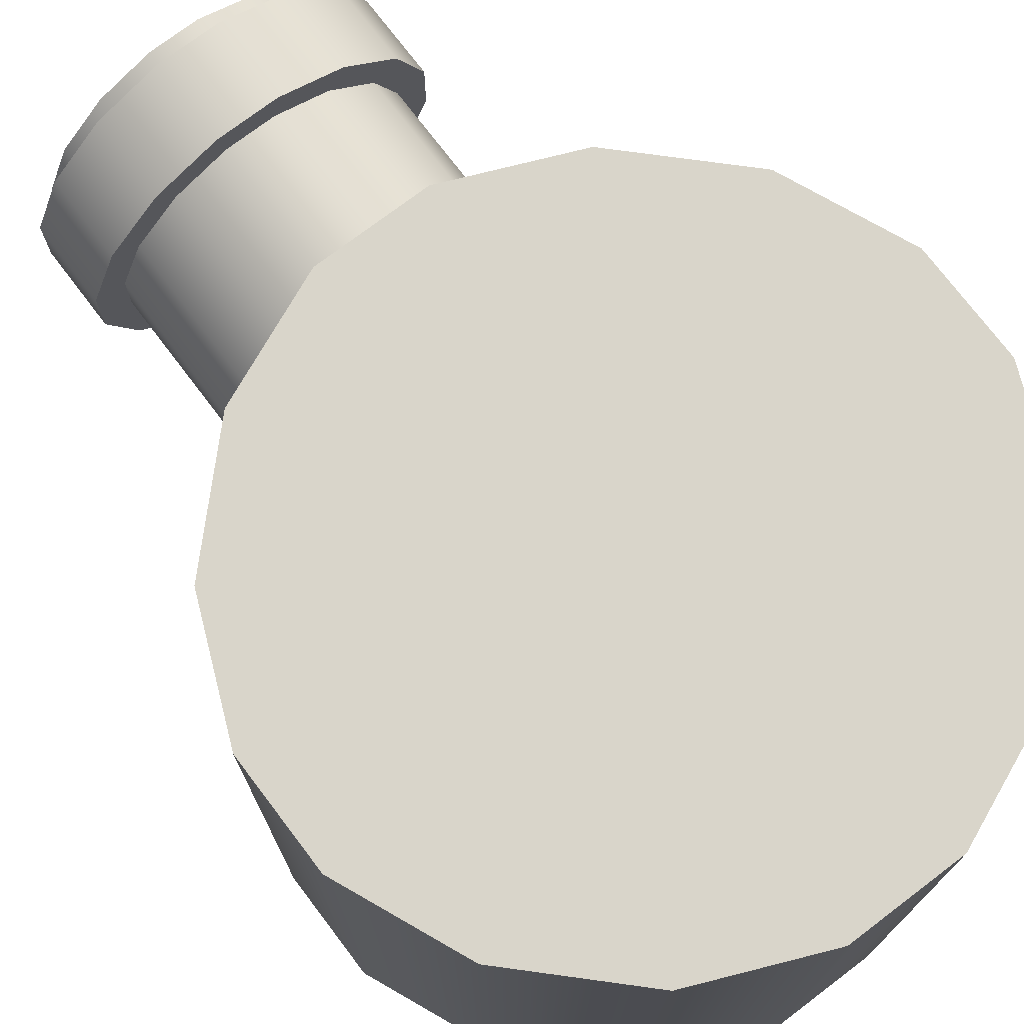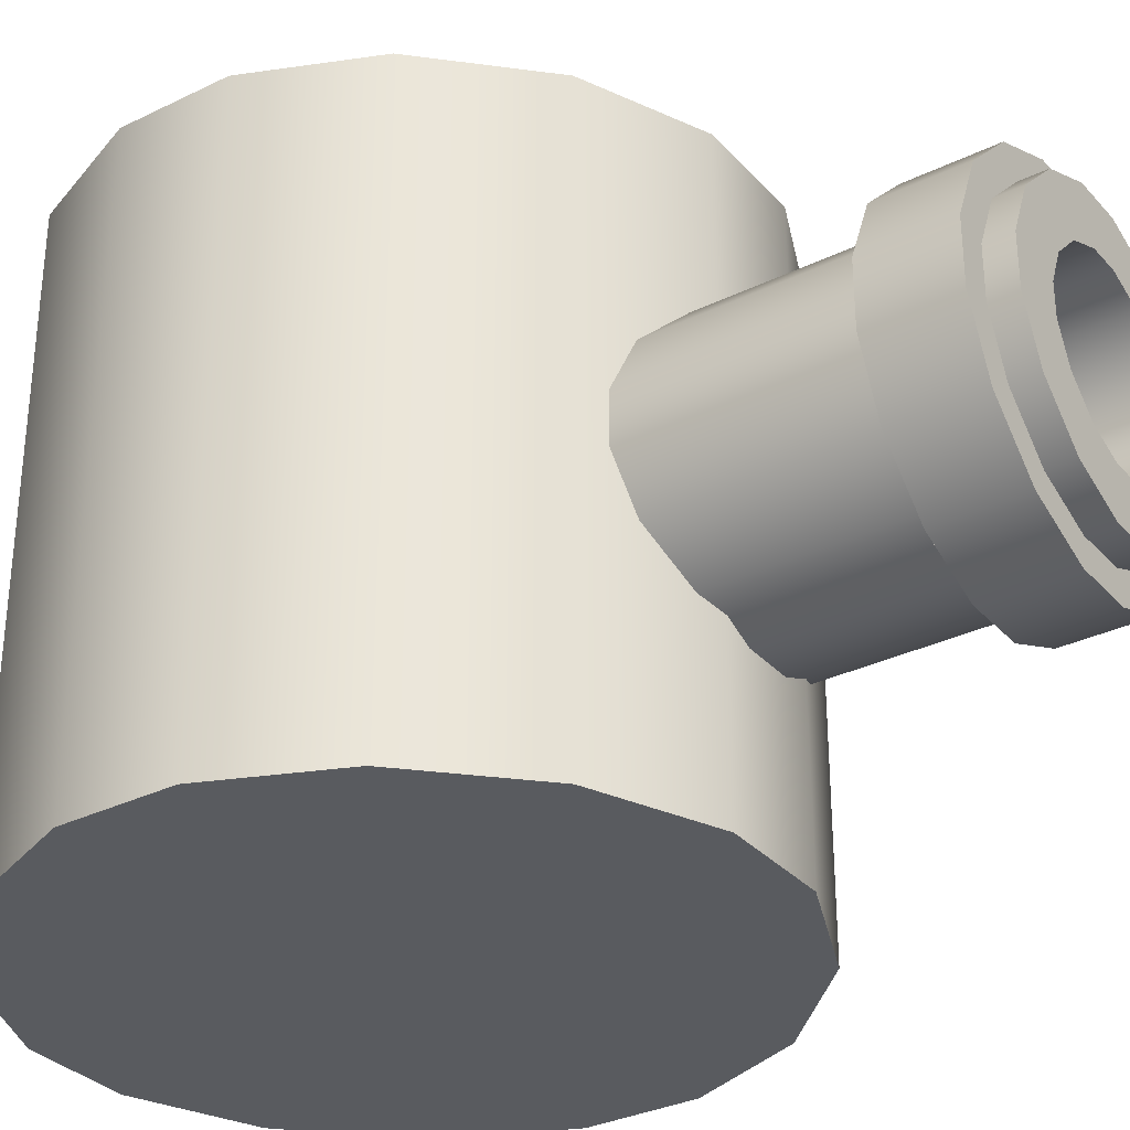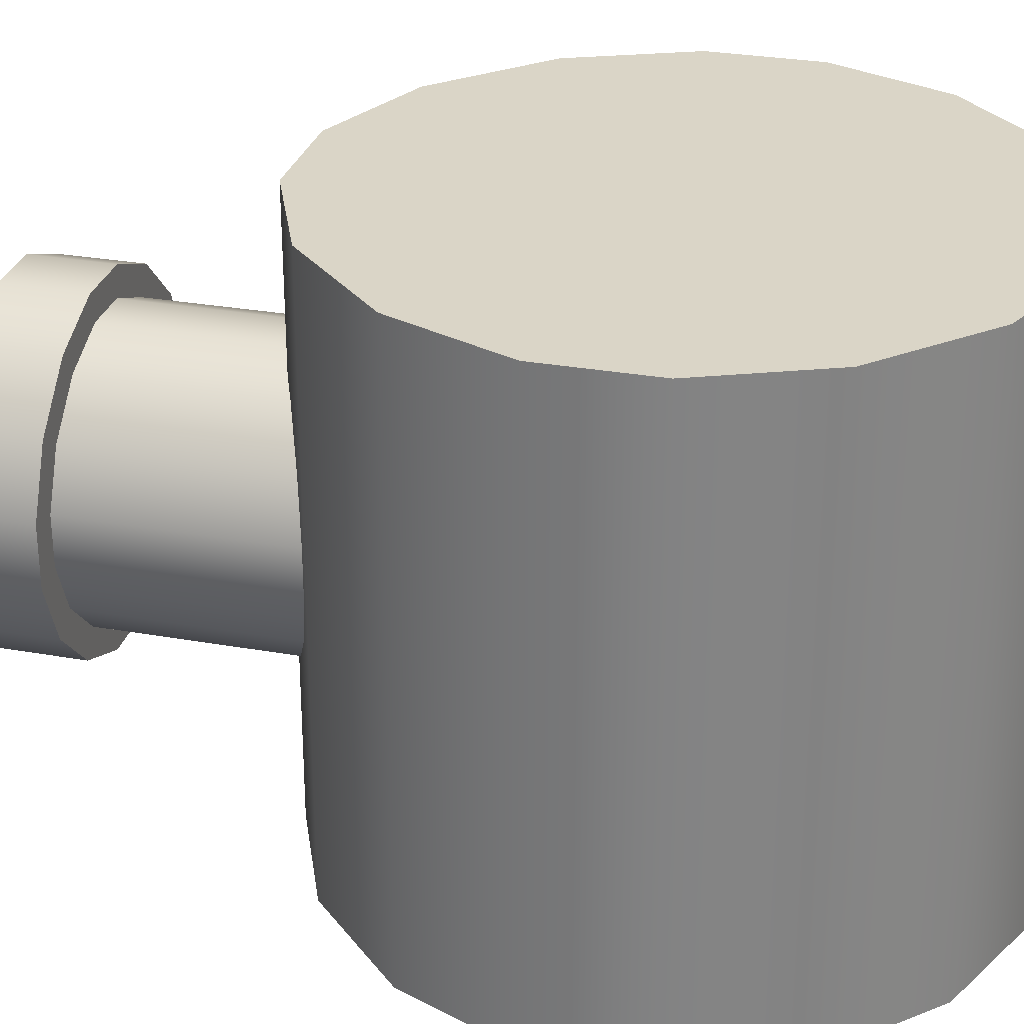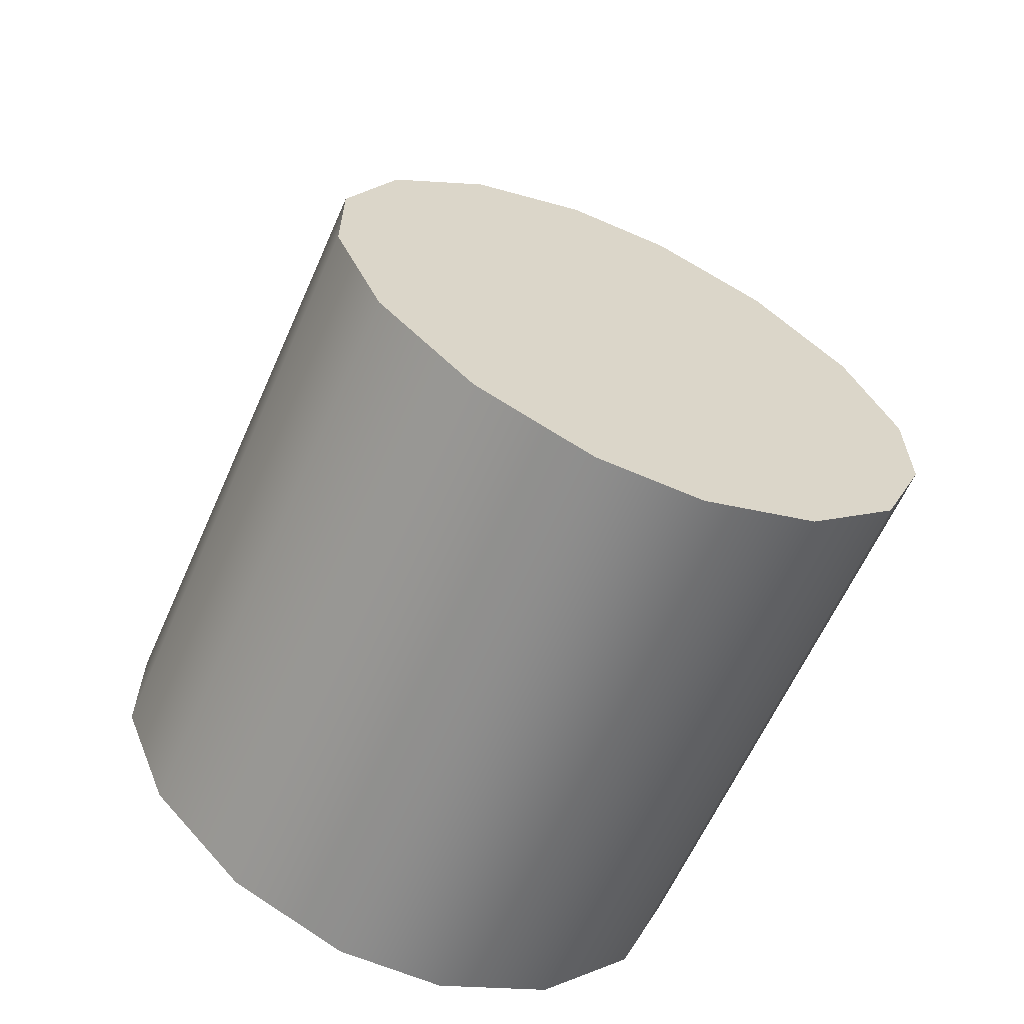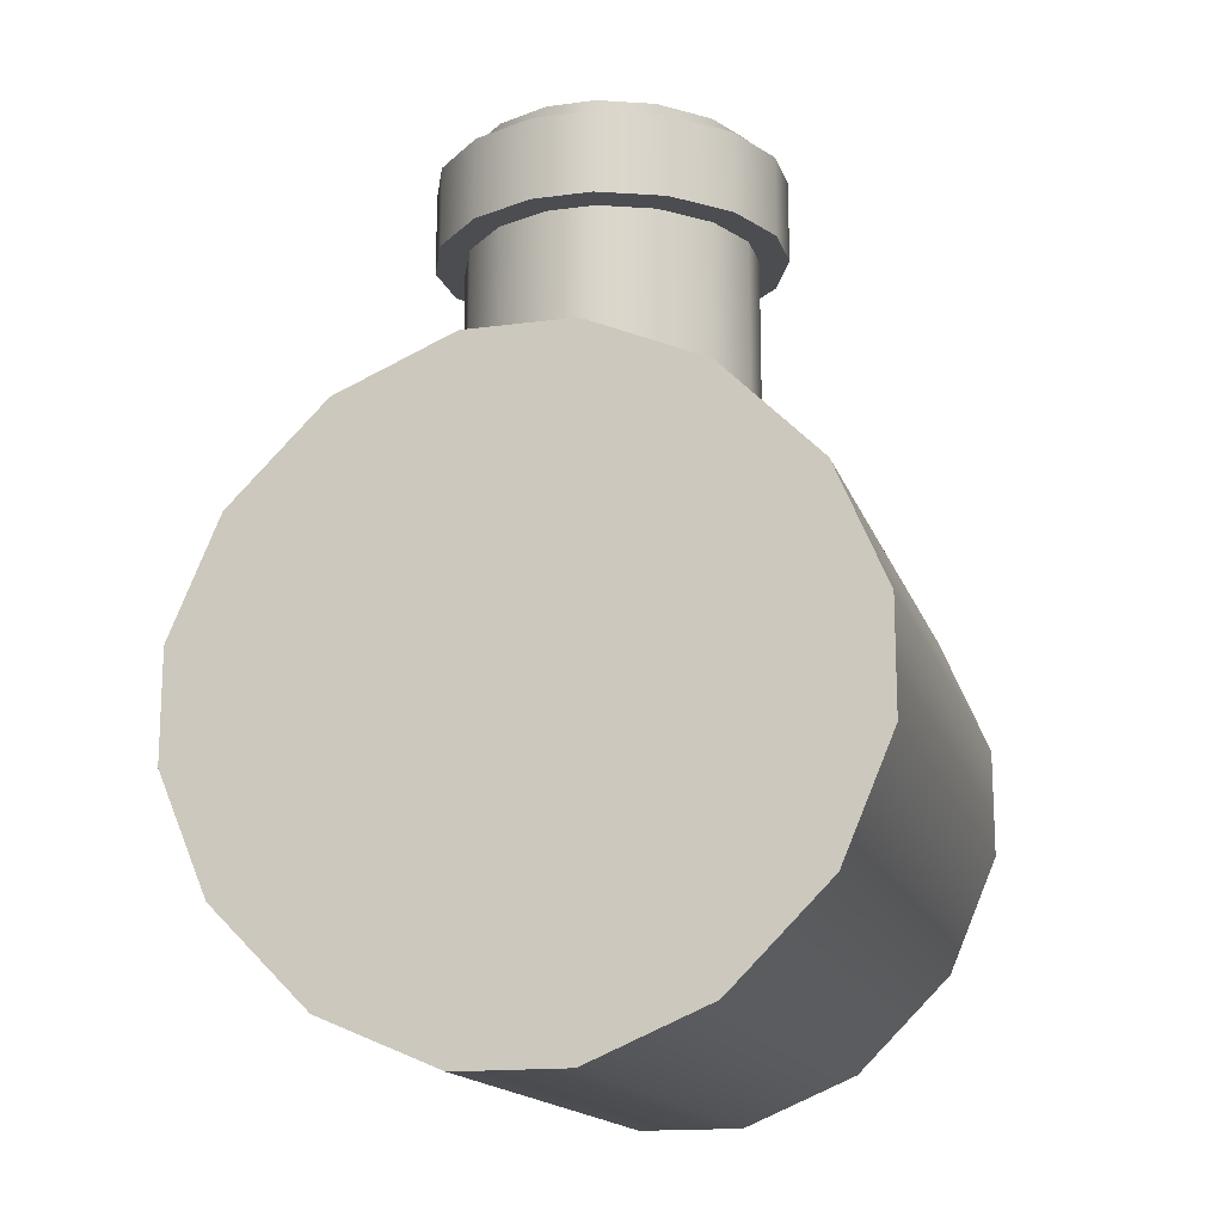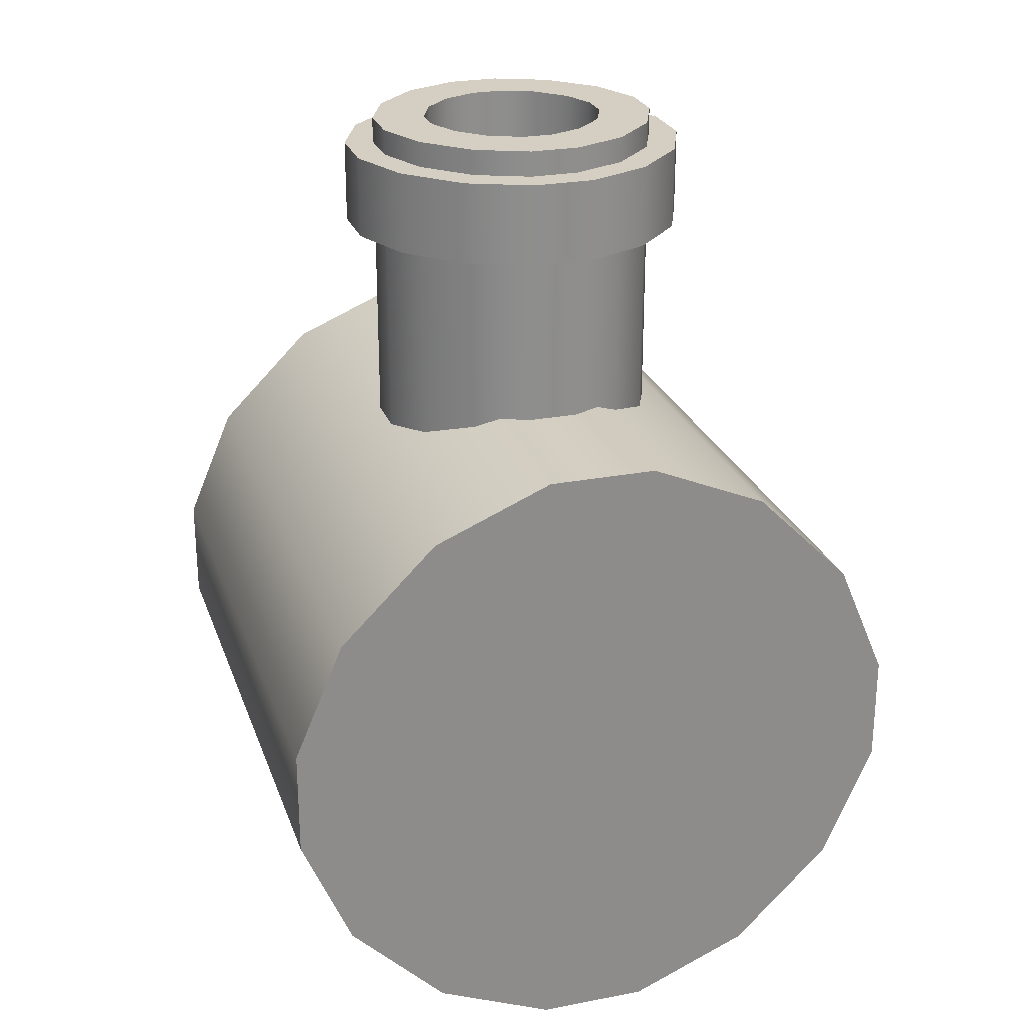
<metadata>
{"format":"obj","ext":"obj","renderer":"f3d","projection":"perspective","resolution":1024,"background":"white","views":[{"elev":74.5,"azim":142.8,"up":"+Y"},{"elev":-32.1,"azim":-55.6,"up":"+Y"},{"elev":29.0,"azim":104.8,"up":"+Y"},{"elev":-62.2,"azim":-23.9,"up":"+Z"},{"elev":-15.9,"azim":15.4,"up":"+Z"},{"elev":25.4,"azim":-17.2,"up":"+Z"}]}
</metadata>
<code>
g default
v -0.2837 0.5 -0.4435
v -0.4435 0.5 -0.2837
v -0.5259 0.5 -0.08944
v -0.08944 0.5 -0.5259
v -0.5259 -0.5 -0.08944
v -0.4435 -0.5 -0.2837
v -0.2837 -0.5 -0.4435
v -0.08944 -0.5 -0.5259
v 0.4434 0.5 -0.2837
v 0.2837 0.5 -0.4435
v 0.08944 0.5 -0.5259
v 0.5259 0.5 -0.08944
v 0.08944 -0.5 -0.5259
v 0.2837 -0.5 -0.4435
v 0.4434 -0.5 -0.2837
v 0.5259 -0.5 -0.08944
v -0.4435 0.5 0.2837
v -0.2837 0.5 0.4435
v -0.08944 0.5 0.5259
v -0.5259 0.5 0.08944
v -0.5259 -0.5 0.08944
v -0.08944 -0.5 0.5259
v -0.2837 -0.5 0.4435
v -0.4435 -0.5 0.2837
v 0.2837 0.5 0.4435
v 0.4434 0.5 0.2837
v 0.5259 0.5 0.08944
v 0.08944 0.5 0.5259
v 0.5259 -0.5 0.08944
v 0.4434 -0.5 0.2837
v 0.2837 -0.5 0.4435
v 0.08944 -0.5 0.5259
v -0.1285 0.2008 1
v -0.2008 0.1285 1
v -0.2382 0.04051 1
v -0.04051 0.2382 1
v -0.2382 0.04051 0
v -0.2008 0.1285 0
v -0.1285 0.2008 0
v -0.04051 0.2382 0
v 0.2008 0.1285 1
v 0.1285 0.2008 1
v 0.04051 0.2382 1
v 0.2382 0.04051 1
v 0.04051 0.2382 0
v 0.1285 0.2008 0
v 0.2008 0.1285 0
v 0.2382 0.04051 0
v -0.2008 -0.1285 1
v -0.1285 -0.2008 1
v -0.04051 -0.2382 1
v -0.2382 -0.04051 1
v -0.2382 -0.04051 0
v -0.04051 -0.2382 0
v -0.1285 -0.2008 0
v -0.2008 -0.1285 0
v 0.1285 -0.2008 1
v 0.2008 -0.1285 1
v 0.2382 -0.04051 1
v 0.04051 -0.2382 1
v 0.2382 -0.04051 0
v 0.2008 -0.1285 0
v 0.1285 -0.2008 0
v 0.04051 -0.2382 0
v 0.1272 -0.08137 1
v 0.08137 -0.1272 1
v 0.1508 -0.02566 1
v 0.1508 0.02565 1
v 0.1272 0.08137 1
v 0.08137 0.1272 1
v 0.02566 0.1508 1
v -0.02566 0.1508 1
v -0.08137 0.1272 1
v -0.1272 0.08137 1
v -0.1508 0.02565 1
v -0.1508 -0.02566 1
v -0.1272 -0.08137 1
v -0.08137 -0.1272 1
v -0.02566 -0.1508 1
v 0.02566 -0.1508 1
v 0.1272 -0.08137 1
v 0.08137 -0.1272 1
v 0.1508 -0.02566 1
v 0.1508 0.02565 1
v 0.1272 0.08137 1
v 0.08137 0.1272 1
v 0.02566 0.1508 1
v -0.02566 0.1508 1
v -0.08137 0.1272 1
v -0.1272 0.08137 1
v -0.1508 0.02565 1
v -0.1508 -0.02566 1
v -0.1272 -0.08137 1
v -0.08137 -0.1272 1
v -0.02566 -0.1508 1
v 0.02566 -0.1508 1
v 0.1272 -0.08137 0.6574
v 0.08137 -0.1272 0.6574
v 0.1508 -0.02566 0.6574
v 0.1508 0.02565 0.6574
v 0.1272 0.08137 0.6574
v 0.08137 0.1272 0.6574
v 0.02566 0.1508 0.6574
v -0.02566 0.1508 0.6574
v -0.08137 0.1272 0.6574
v -0.1272 0.08137 0.6574
v -0.1508 0.02565 0.6574
v -0.1508 -0.02566 0.6574
v -0.1272 -0.08137 0.6574
v -0.08137 -0.1272 0.6574
v -0.02566 -0.1508 0.6574
v 0.02566 -0.1508 0.6574
v -0.2382 0.04051 0.9578
v -0.2008 0.1285 0.9578
v -0.1285 0.2008 0.9578
v -0.04051 0.2382 0.9578
v 0.04051 0.2382 0.9578
v 0.1285 0.2008 0.9578
v 0.2008 0.1285 0.9578
v 0.2382 0.04051 0.9578
v 0.2382 -0.04051 0.9578
v 0.2008 -0.1285 0.9578
v 0.1285 -0.2008 0.9578
v 0.04051 -0.2382 0.9578
v -0.04051 -0.2382 0.9578
v -0.1285 -0.2008 0.9578
v -0.2008 -0.1285 0.9578
v -0.2382 -0.04051 0.9578
v -0.04051 0.2382 0.8213
v -0.1285 0.2008 0.8213
v -0.2008 0.1285 0.8213
v -0.2382 0.04051 0.8213
v -0.2382 -0.04051 0.8213
v -0.2008 -0.1285 0.8213
v -0.1285 -0.2008 0.8213
v -0.04051 -0.2382 0.8213
v 0.04051 -0.2382 0.8213
v 0.1285 -0.2008 0.8213
v 0.2008 -0.1285 0.8213
v 0.2382 -0.04051 0.8213
v 0.2382 0.04051 0.8213
v 0.2008 0.1285 0.8213
v 0.1285 0.2008 0.8213
v 0.04051 0.2382 0.8213
v 0.05025 -0.286 0.9578
v -0.05025 -0.286 0.9578
v -0.05025 -0.286 0.8213
v 0.05025 -0.286 0.8213
v 0.05025 0.286 0.8213
v -0.05025 0.286 0.8213
v -0.05025 0.286 0.9578
v 0.05025 0.286 0.9578
v 0.286 0.05025 0.9578
v 0.286 -0.05025 0.9578
v 0.286 -0.05025 0.8213
v 0.286 0.05025 0.8213
v -0.286 -0.05025 0.9578
v -0.286 0.05025 0.9578
v -0.286 0.05025 0.8213
v -0.286 -0.05025 0.8213
v -0.2414 0.1559 0.9578
v -0.2414 0.1559 0.8213
v -0.1559 0.2414 0.9578
v -0.1559 0.2414 0.8213
v 0.1559 0.2414 0.9578
v 0.1559 0.2414 0.8213
v 0.2414 0.1559 0.9578
v 0.2414 0.1559 0.8213
v -0.1559 -0.2414 0.9578
v -0.1559 -0.2414 0.8213
v -0.2414 -0.1559 0.9578
v -0.2414 -0.1559 0.8213
v 0.2414 -0.1559 0.9578
v 0.2414 -0.1559 0.8213
v 0.1559 -0.2414 0.9578
v 0.1559 -0.2414 0.8213
g BulletDeploy02
f 19 22 32 28
f 8 4 11 13
f 27 29 16 12
f 3 5 21 20
f 3 2 6 5
f 2 1 7 6
f 1 4 8 7
f 11 10 14 13
f 10 9 15 14
f 9 12 16 15
f 19 18 23 22
f 18 17 24 23
f 17 20 21 24
f 27 26 30 29
f 26 25 31 30
f 25 28 32 31
f 25 26 27 12 9 10 11 4 1 2 3 20 17 18 19 28
f 29 30 31 32 22 23 24 21 5 6 7 8 13 14 15 16
f 145 146 147 148
f 149 150 151 152
f 153 154 155 156
f 157 158 159 160
f 158 161 162 159
f 161 163 164 162
f 163 151 150 164
f 152 165 166 149
f 165 167 168 166
f 167 153 156 168
f 146 169 170 147
f 169 171 172 170
f 171 157 160 172
f 154 173 174 155
f 173 175 176 174
f 175 145 148 176
f 98 97 99 100 101 102 103 104 105 106 107 108 109 110 111 112
f 61 62 63 64 54 55 56 53 37 38 39 40 45 46 47 48
f 57 58 65 66
f 58 59 67 65
f 59 44 68 67
f 44 41 69 68
f 41 42 70 69
f 42 43 71 70
f 43 36 72 71
f 36 33 73 72
f 33 34 74 73
f 34 35 75 74
f 35 52 76 75
f 52 49 77 76
f 49 50 78 77
f 50 51 79 78
f 51 60 80 79
f 60 57 66 80
f 66 65 81 82
f 65 67 83 81
f 67 68 84 83
f 68 69 85 84
f 69 70 86 85
f 70 71 87 86
f 71 72 88 87
f 72 73 89 88
f 73 74 90 89
f 74 75 91 90
f 75 76 92 91
f 76 77 93 92
f 77 78 94 93
f 78 79 95 94
f 79 80 96 95
f 80 66 82 96
f 82 81 97 98
f 81 83 99 97
f 83 84 100 99
f 84 85 101 100
f 85 86 102 101
f 86 87 103 102
f 87 88 104 103
f 88 89 105 104
f 89 90 106 105
f 90 91 107 106
f 91 92 108 107
f 92 93 109 108
f 93 94 110 109
f 94 95 111 110
f 95 96 112 111
f 96 82 98 112
f 35 34 114 113
f 34 33 115 114
f 33 36 116 115
f 117 116 36 43
f 43 42 118 117
f 42 41 119 118
f 41 44 120 119
f 59 121 120 44
f 59 58 122 121
f 58 57 123 122
f 57 60 124 123
f 51 125 124 60
f 51 50 126 125
f 50 49 127 126
f 49 52 128 127
f 35 113 128 52
f 130 129 40 39
f 131 130 39 38
f 132 131 38 37
f 133 132 37 53
f 134 133 53 56
f 135 134 56 55
f 136 135 55 54
f 137 136 54 64
f 138 137 64 63
f 139 138 63 62
f 140 139 62 61
f 141 140 61 48
f 142 141 48 47
f 143 142 47 46
f 144 143 46 45
f 40 129 144 45
f 124 125 146 145
f 136 137 148 147
f 144 129 150 149
f 116 117 152 151
f 120 121 154 153
f 140 141 156 155
f 128 113 158 157
f 132 133 160 159
f 113 114 161 158
f 131 132 159 162
f 114 115 163 161
f 130 131 162 164
f 115 116 151 163
f 129 130 164 150
f 117 118 165 152
f 143 144 149 166
f 118 119 167 165
f 142 143 166 168
f 119 120 153 167
f 141 142 168 156
f 125 126 169 146
f 135 136 147 170
f 126 127 171 169
f 134 135 170 172
f 127 128 157 171
f 133 134 172 160
f 121 122 173 154
f 139 140 155 174
f 122 123 175 173
f 138 139 174 176
f 123 124 145 175
f 137 138 176 148

</code>
